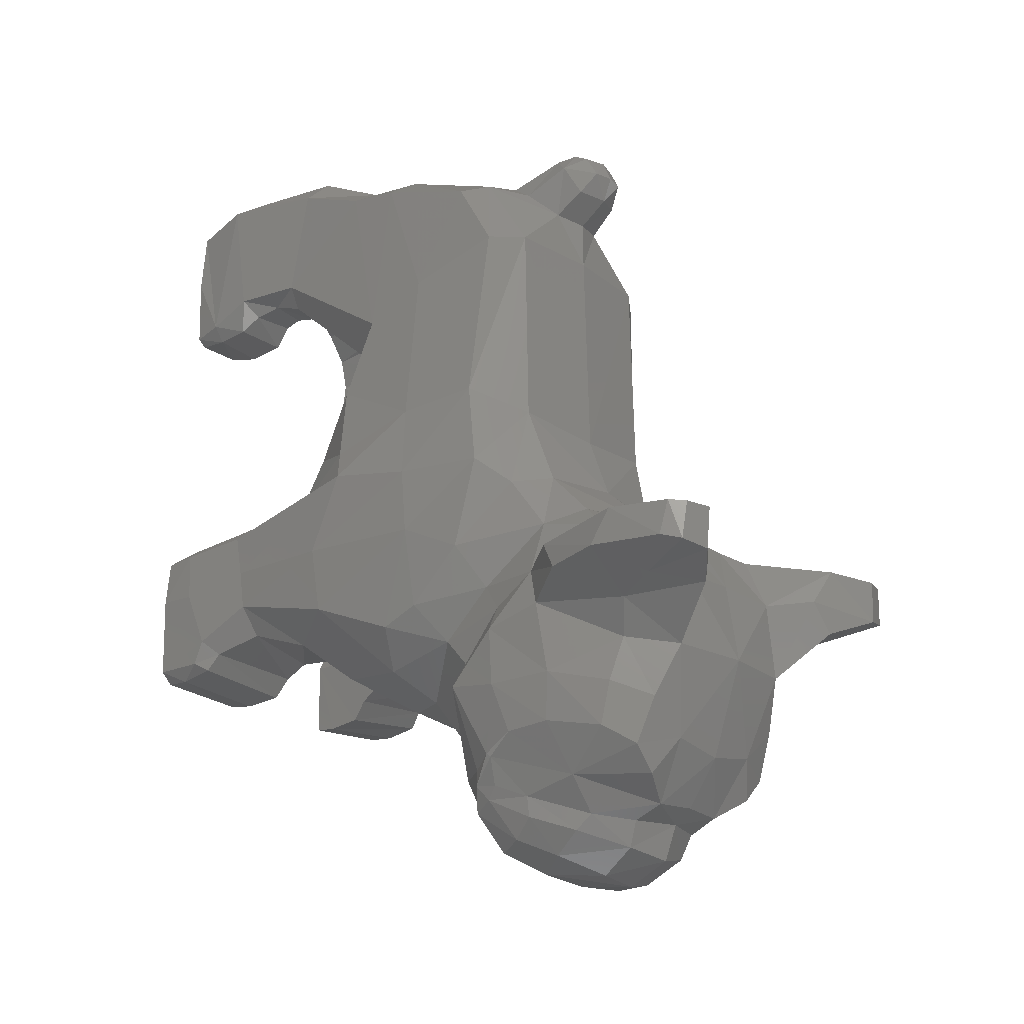
<metadata>
{"format":"stl","ext":"stl","renderer":"f3d","projection":"perspective","resolution":1024,"background":"white","views":[{"elev":-20.2,"azim":-50.4,"up":"+Z"}]}
</metadata>
<code>
# stl→obj: 402 verts, 800 faces
v 0 -0.8237 -0.2968
v -0.03212 -1.399 -0.2712
v 0.03212 -1.399 -0.2712
v 0.1794 -1.197 -0.05176
v -0.1794 -1.197 -0.05176
v -0.2069 -1.066 0.1128
v 0.2069 -1.066 0.1128
v 0 -0.6456 1.015
v 0.08908 -0.9912 0.929
v -0.08908 -0.9912 0.929
v 0.1984 -1.063 0.7811
v -0.1984 -1.063 0.7811
v 0.1597 -1.081 0.6395
v -0.1597 -1.081 0.6395
v 0.1184 -1.527 -0.8826
v 0.2094 -1.376 -0.9019
v 0.2912 -1.381 -0.8156
v 0.211 -1.568 -0.8265
v 0.3309 -1.503 -0.7151
v 0.275 -1.571 -0.763
v 0.3778 -1.366 -0.6912
v 0.3888 -1.252 -0.7034
v 0.2999 -1.24 -0.8536
v 0.3381 -1.165 -0.822
v 0.3693 -1.176 -0.7534
v -0.2094 -1.376 -0.9019
v -0.1184 -1.527 -0.8826
v -0.2912 -1.381 -0.8156
v -0.211 -1.568 -0.8265
v -0.3309 -1.503 -0.7151
v -0.275 -1.571 -0.763
v -0.3778 -1.366 -0.6912
v -0.3888 -1.252 -0.7034
v -0.2999 -1.24 -0.8536
v -0.3693 -1.176 -0.7534
v -0.3381 -1.165 -0.822
v 0 -1.535 -0.8764
v 0 -1.617 -0.7569
v -0.1501 -1.615 -0.7314
v 0 -1.7 -0.5128
v 0.1501 -1.615 -0.7314
v 0 -1.454 -1.002
v 0 -1.487 -0.9131
v -0.1106 -1.424 -0.9796
v -0.122 -1.451 -0.9148
v -0.09068 -1.329 -1.037
v 0 -1.342 -1.055
v 0.1106 -1.424 -0.9796
v 0.122 -1.451 -0.9148
v 0.09068 -1.329 -1.037
v -0.3386 -1.103 -0.8156
v -0.3273 -1.136 -0.8542
v -0.3026 -1.077 -0.8783
v -0.267 -1.178 -0.9526
v -0.2887 -1.238 -0.9049
v -0.202 -1.261 -0.9938
v -0.2211 -1.337 -0.9407
v -0.2343 -1.11 -0.9756
v -0.1549 -1.186 -1.028
v 0 -1.18 -1.036
v 0.3386 -1.103 -0.8156
v 0.3273 -1.136 -0.8542
v 0.3026 -1.077 -0.8783
v 0.267 -1.178 -0.9526
v 0.2887 -1.238 -0.9049
v 0.202 -1.261 -0.9938
v 0.2211 -1.337 -0.9407
v 0.1549 -1.186 -1.028
v 0.2343 -1.11 -0.9756
v 0.3586 -1.601 -0.4083
v 0.2168 -1.672 -0.5108
v 0.3031 -1.557 -0.491
v 0.4039 -1.355 -0.3858
v 0.486 -1.475 -0.3356
v 0.2594 -1.617 -0.6452
v 0.3269 -1.529 -0.6037
v 0.3908 -1.38 -0.5685
v 0.4164 -1.218 -0.5792
v 0.3678 -1.161 -0.7436
v 0.3238 -1.093 -0.77
v 0.4024 -1.073 -0.5594
v 0.4155 -1.209 -0.4298
v 0.2633 -1.049 -0.8508
v 0.1802 -1.074 -0.9593
v 0.5178 -1.619 -0.3203
v 0.4922 -1.809 -0.3274
v 0.4017 -1.708 -0.3764
v 0.4639 -1.856 -0.34
v 0.2903 -1.802 -0.394
v 0.3906 -1.878 -0.3521
v 0.2478 -1.783 -0.3102
v 0.1743 -1.679 -0.3199
v 0.2953 -1.813 -0.2219
v 0.1937 -1.606 -0.18
v 0.3849 -1.884 -0.2442
v 0.4513 -1.864 -0.2425
v 0.4796 -1.827 -0.2383
v 0.5091 -1.67 -0.2312
v 0.4652 -1.43 -0.2627
v 0.3585 -1.302 -0.2783
v 0.3424 -1.175 -0.3485
v 0.3213 -1.048 -0.4739
v 0.3858 -1.683 -0.1989
v 0.3599 -1.515 -0.1953
v 0.2701 -1.473 -0.1626
v 0 -1.668 -0.3078
v 0.1125 -1.577 -0.1645
v 0 -1.577 -0.1585
v 0.2156 -1.38 -0.08304
v 0 -1.43 -0.07484
v 0 -1.016 -0.961
v 0.1943 -0.9392 -0.6476
v 0.1977 -0.9538 -0.7576
v 0 -0.9142 -0.8112
v 0 -0.8924 -0.7054
v 0.2734 -1.279 -0.1177
v 0.3122 -1.112 -0.2705
v 0.3066 -0.9708 -0.3952
v 0.1761 -0.8162 -0.5118
v 0 -0.7663 -0.5488
v 0.2153 -1.266 0.03296
v 0.2482 -1.207 0.2318
v 0 -1.29 0.04664
v 0 -1.229 0.2098
v 0.2463 -1.195 0.7755
v 0 -1.214 0.7773
v 0.3372 -1.136 0.7615
v 0.3792 -1.102 0.2896
v 0.3094 -1.196 0.01188
v 0.3842 -1.061 -0.16
v 0 -0.7224 -0.533
v 0.1362 -0.714 -0.5154
v 0.3133 -0.7803 -0.4462
v 0.4495 -0.6181 -0.2664
v 0.2894 -0.601 -0.4314
v 0.361 -0.474 -0.3236
v 0.3845 -1.128 0.07488
v 0.4355 -0.9097 0.0746
v 0.4602 -0.6874 0.1086
v 0.4049 -0.8909 0.268
v 0.4221 -0.6564 0.193
v 0.4001 -0.6555 0.3864
v 0.3934 -0.3168 -0.2726
v 0.4304 -0.201 -0.3144
v 0.4522 -0.3152 -0.198
v 0.4725 -0.1719 -0.28
v 0.439 -0.1664 -0.3584
v 0.4658 -0.1377 -0.3392
v 0.4653 0 -0.3396
v 0.4375 -0.06912 -0.375
v 0.4329 0 -0.3707
v 0.409 -0.2669 0.05004
v 0.3506 -0.4437 0.1044
v 0.4522 -0.2782 0.01428
v 0.4342 -0.08548 0.02144
v 0.4651 -0.09292 -0.0036
v 0.4382 0 0.0064
v 0.4579 0 -0.00956
v 0.4332 -0.9227 -0.09676
v 0.4666 -0.6037 -0.09708
v 0.4568 -0.3036 -0.096
v 0.4742 -0.1072 -0.1323
v 0.3957 -0.9258 -0.3037
v 0.3706 -0.9005 0.677
v 0.1694 -0.1717 -0.3848
v 0.182 0 -0.1872
v 0.1771 -0.06908 -0.3949
v 0.4707 0 -0.1278
v 0.2527 0 0.0174
v 0.2464 -0.2057 0.04584
v 0.2388 0 -0.08076
v 0.2349 -0.3915 0.0666
v 0.4048 -0.8308 -0.3493
v 0.1376 -0.4152 -0.1985
v 0.1572 -0.2739 -0.2983
v 0.1518 -0.3916 -0.3061
v 0.185 0 -0.3868
v 0.0564 -0.4853 -0.2958
v 0.08012 -0.4835 -0.3641
v 0 -0.4976 -0.3107
v 0 -0.5014 -0.385
v 0.2933 -0.4619 0.2598
v 0.2804 -0.5929 0.5724
v 0.382 -0.7319 0.5955
v 0.1881 -0.5773 0.5893
v 0.2242 -0.4503 0.2527
v 0.2322 -0.4166 0.1072
v 0.1638 -0.214 -0.3334
v 0.08564 -1.188 0.9157
v 0.07428 -1.264 0.971
v 0 -1.213 0.9058
v 0 -1.293 0.9613
v 0 -1.318 1.026
v 0.05164 -1.307 1.026
v 0 -1.293 1.083
v 0.06076 -1.276 1.081
v 0.1031 -1.225 1.051
v 0.1366 -1.119 0.9821
v 0.0606 -1.234 1.104
v 0.07024 -1.18 1.099
v 0 -1.236 1.118
v 0 -1.164 1.116
v 0 -0.9826 1.078
v 0.1067 -1.045 1.039
v 0.2571 -1.07 0.978
v 0.3419 -1.033 0.9395
v 0.259 -0.7781 1.09
v 0.3581 -0.7728 1.02
v 0.2683 -0.6248 1.102
v 0.3605 -0.6294 1.042
v 0.3054 -0.4536 1.179
v 0.3759 -0.4391 1.11
v 0.1067 -0.4445 1.199
v 0.0988 -0.5735 1.132
v 0.06616 -0.635 1.117
v 0 -0.6687 1.115
v 0.3744 -0.381 0.8244
v 0.4032 -0.2023 0.8228
v 0.3979 -0.1459 1.146
v 0.4096 -0.087 0.7687
v 0.388 0 1.104
v 0.403 0 0.9363
v 0.3976 0 0.7544
v 0.2594 0 0.8142
v 0.2381 0 0.899
v 0.1282 0 1.021
v 0.1356 0 1.139
v 0.1816 0 0.9723
v 0.05684 -0.6234 1.022
v 0.0928 -0.5542 1.02
v 0.3481 -0.2406 1.173
v 0.1182 -0.2452 1.187
v 0.3285 -0.3654 0.7753
v 0.3392 -0.287 0.7988
v 0.3576 -0.2228 0.778
v 0.3769 -0.177 0.7371
v 0.3783 -0.087 0.7271
v 0.3736 0 0.7364
v 0.2404 -0.087 0.7176
v 0.2498 0 0.7362
v 0.2428 -0.1934 0.7262
v 0.2432 -0.2821 0.7919
v 0.2459 -0.2376 0.7778
v 0.2469 -0.344 0.7762
v 0.1633 -0.9749 0.9351
v 0.1181 -0.7075 0.9917
v -0.3031 -1.557 -0.491
v -0.2168 -1.672 -0.5108
v -0.3586 -1.601 -0.4083
v -0.486 -1.475 -0.3356
v -0.4039 -1.355 -0.3858
v -0.2594 -1.617 -0.6452
v -0.3269 -1.529 -0.6037
v -0.3908 -1.38 -0.5685
v -0.4164 -1.218 -0.5792
v -0.3238 -1.093 -0.77
v -0.3678 -1.161 -0.7436
v -0.4024 -1.073 -0.5594
v -0.4155 -1.209 -0.4298
v -0.2633 -1.049 -0.8508
v -0.1802 -1.074 -0.9593
v -0.4017 -1.708 -0.3764
v -0.4922 -1.809 -0.3274
v -0.5178 -1.619 -0.3203
v -0.4639 -1.856 -0.34
v -0.3906 -1.878 -0.3521
v -0.2903 -1.802 -0.394
v -0.2478 -1.783 -0.3102
v -0.1743 -1.679 -0.3199
v -0.1937 -1.606 -0.18
v -0.2953 -1.813 -0.2219
v -0.4513 -1.864 -0.2425
v -0.3849 -1.884 -0.2442
v -0.4796 -1.827 -0.2383
v -0.5091 -1.67 -0.2312
v -0.4652 -1.43 -0.2627
v -0.3585 -1.302 -0.2783
v -0.3424 -1.175 -0.3485
v -0.3213 -1.048 -0.4739
v -0.3858 -1.683 -0.1989
v -0.3599 -1.515 -0.1953
v -0.2701 -1.473 -0.1626
v -0.1125 -1.577 -0.1645
v -0.2156 -1.38 -0.08304
v -0.1943 -0.9392 -0.6476
v -0.1977 -0.9538 -0.7576
v -0.3122 -1.112 -0.2705
v -0.2734 -1.279 -0.1177
v -0.3066 -0.9708 -0.3952
v -0.1761 -0.8162 -0.5118
v -0.2482 -1.207 0.2318
v -0.2153 -1.266 0.03296
v -0.2463 -1.195 0.7755
v -0.3792 -1.102 0.2896
v -0.3372 -1.136 0.7615
v -0.3094 -1.196 0.01188
v -0.3842 -1.061 -0.16
v -0.1362 -0.714 -0.5154
v -0.3133 -0.7803 -0.4462
v -0.2894 -0.601 -0.4314
v -0.4495 -0.6181 -0.2664
v -0.361 -0.474 -0.3236
v -0.3845 -1.128 0.07488
v -0.4049 -0.8909 0.268
v -0.4602 -0.6874 0.1086
v -0.4355 -0.9097 0.0746
v -0.4221 -0.6564 0.193
v -0.4001 -0.6555 0.3864
v -0.4522 -0.3152 -0.198
v -0.4304 -0.201 -0.3144
v -0.3934 -0.3168 -0.2726
v -0.4725 -0.1719 -0.28
v -0.4658 -0.1377 -0.3392
v -0.439 -0.1664 -0.3584
v -0.4329 0 -0.3707
v -0.4375 -0.06912 -0.375
v -0.4653 0 -0.3396
v -0.4522 -0.2782 0.01428
v -0.3506 -0.4437 0.1044
v -0.409 -0.2669 0.05004
v -0.4651 -0.09292 -0.0036
v -0.4342 -0.08548 0.02144
v -0.4579 0 -0.00956
v -0.4382 0 0.0064
v -0.4332 -0.9227 -0.09676
v -0.4666 -0.6037 -0.09708
v -0.4742 -0.1072 -0.1323
v -0.4568 -0.3036 -0.096
v -0.3957 -0.9258 -0.3037
v -0.3706 -0.9005 0.677
v -0.1771 -0.06908 -0.3949
v -0.182 0 -0.1872
v -0.1694 -0.1717 -0.3848
v -0.4707 0 -0.1278
v -0.2527 0 0.0174
v -0.2464 -0.2057 0.04584
v -0.2388 0 -0.08076
v -0.2349 -0.3915 0.0666
v -0.4048 -0.8308 -0.3493
v -0.1376 -0.4152 -0.1985
v -0.1518 -0.3916 -0.3061
v -0.1572 -0.2739 -0.2983
v -0.185 0 -0.3868
v -0.0564 -0.4853 -0.2958
v -0.08012 -0.4835 -0.3641
v -0.2933 -0.4619 0.2598
v -0.2804 -0.5929 0.5724
v -0.382 -0.7319 0.5955
v -0.2242 -0.4503 0.2527
v -0.1881 -0.5773 0.5893
v -0.2322 -0.4166 0.1072
v -0.1638 -0.214 -0.3334
v -0.07428 -1.264 0.971
v -0.08564 -1.188 0.9157
v -0.05164 -1.307 1.026
v -0.06076 -1.276 1.081
v -0.1031 -1.225 1.051
v -0.1366 -1.119 0.9821
v -0.0606 -1.234 1.104
v -0.07024 -1.18 1.099
v -0.1067 -1.045 1.039
v -0.2571 -1.07 0.978
v -0.3419 -1.033 0.9395
v -0.259 -0.7781 1.09
v -0.3581 -0.7728 1.02
v -0.3605 -0.6294 1.042
v -0.2683 -0.6248 1.102
v -0.3759 -0.4391 1.11
v -0.3054 -0.4536 1.179
v -0.0988 -0.5735 1.132
v -0.1067 -0.4445 1.199
v -0.06616 -0.635 1.117
v -0.4032 -0.2023 0.8228
v -0.3744 -0.381 0.8244
v -0.3979 -0.1459 1.146
v -0.388 0 1.104
v -0.4096 -0.087 0.7687
v -0.403 0 0.9363
v -0.3976 0 0.7544
v -0.2594 0 0.8142
v -0.2381 0 0.899
v -0.1816 0 0.9723
v -0.1356 0 1.139
v -0.1282 0 1.021
v -0.05684 -0.6234 1.022
v -0.0928 -0.5542 1.02
v -0.1182 -0.2452 1.187
v -0.3481 -0.2406 1.173
v -0.3285 -0.3654 0.7753
v -0.3392 -0.287 0.7988
v -0.3576 -0.2228 0.778
v -0.3769 -0.177 0.7371
v -0.3783 -0.087 0.7271
v -0.3736 0 0.7364
v -0.2498 0 0.7362
v -0.2404 -0.087 0.7176
v -0.2428 -0.1934 0.7262
v -0.2459 -0.2376 0.7778
v -0.2432 -0.2821 0.7919
v -0.2469 -0.344 0.7762
v -0.1633 -0.9749 0.9351
v -0.1181 -0.7075 0.9917
f 1 2 3
f 4 5 6
f 6 7 4
f 4 3 2
f 2 5 4
f 8 9 10
f 11 12 10
f 10 9 11
f 12 11 13
f 13 14 12
f 14 13 7
f 7 6 14
f 15 16 17
f 18 15 17
f 17 19 20
f 19 17 21
f 21 17 22
f 17 16 23
f 24 25 23
f 18 17 20
f 17 25 22
f 17 23 25
f 26 27 28
f 27 29 28
f 30 28 31
f 28 30 32
f 28 32 33
f 26 28 34
f 35 36 34
f 28 29 31
f 35 28 33
f 34 28 35
f 37 38 27
f 27 38 39
f 38 40 39
f 41 38 15
f 15 38 37
f 38 41 40
f 42 43 44
f 44 43 45
f 46 47 42
f 42 44 46
f 48 49 43
f 43 42 48
f 47 50 42
f 48 42 50
f 35 51 36
f 52 36 51
f 53 52 51
f 53 54 52
f 52 54 55
f 56 57 55
f 55 54 56
f 56 46 44
f 44 57 56
f 58 59 54
f 54 59 56
f 53 58 54
f 60 47 59
f 47 46 59
f 59 46 56
f 61 25 24
f 24 62 61
f 62 63 61
f 64 63 62
f 64 62 65
f 66 64 65
f 65 67 66
f 66 67 48
f 48 50 66
f 68 69 64
f 68 64 66
f 69 63 64
f 47 60 68
f 50 47 68
f 50 68 66
f 15 49 16
f 70 71 72
f 73 74 70
f 70 72 73
f 20 19 75
f 75 19 76
f 77 76 19
f 19 21 77
f 21 22 78
f 78 77 21
f 41 15 18
f 79 61 80
f 22 79 78
f 80 81 79
f 79 81 78
f 49 15 43
f 43 15 37
f 40 41 71
f 18 20 41
f 41 20 75
f 78 81 82
f 78 82 77
f 77 82 73
f 73 72 77
f 77 72 76
f 76 72 75
f 75 72 71
f 71 41 75
f 80 61 83
f 83 61 63
f 84 83 69
f 69 83 63
f 68 84 69
f 16 67 23
f 23 67 65
f 65 62 23
f 23 62 24
f 67 16 48
f 48 16 49
f 85 86 87
f 87 86 88
f 89 87 90
f 90 87 88
f 85 87 70
f 70 74 85
f 89 71 70
f 70 87 89
f 71 89 91
f 91 92 71
f 89 90 91
f 93 94 92
f 92 91 93
f 95 90 96
f 96 90 88
f 96 88 97
f 97 88 86
f 97 86 98
f 98 86 85
f 98 85 99
f 99 85 74
f 73 100 74
f 74 100 99
f 101 100 82
f 82 100 73
f 101 82 102
f 102 82 81
f 91 90 93
f 93 90 95
f 96 97 103
f 103 97 98
f 103 98 104
f 104 98 99
f 105 104 100
f 100 104 99
f 105 94 104
f 71 92 40
f 40 92 106
f 92 94 107
f 92 107 106
f 106 107 108
f 94 105 107
f 107 105 109
f 109 110 107
f 107 110 108
f 68 60 111
f 111 84 68
f 102 81 112
f 112 81 113
f 114 115 113
f 113 115 112
f 113 84 114
f 114 84 111
f 83 84 113
f 81 80 113
f 113 80 83
f 116 100 117
f 117 100 101
f 117 101 118
f 118 101 102
f 118 102 119
f 119 102 112
f 120 119 115
f 115 119 112
f 109 105 116
f 116 105 100
f 93 95 103
f 103 95 96
f 93 103 94
f 94 103 104
f 25 79 22
f 79 25 61
f 121 122 123
f 123 122 124
f 109 121 110
f 110 121 123
f 124 122 125
f 125 126 124
f 127 125 128
f 128 125 122
f 109 116 121
f 121 116 129
f 129 116 130
f 130 116 117
f 131 132 120
f 120 132 119
f 119 132 133
f 134 133 135
f 135 133 132
f 134 135 136
f 129 122 121
f 129 130 137
f 128 122 137
f 137 122 129
f 138 139 140
f 140 139 141
f 140 141 142
f 143 144 145
f 145 144 146
f 147 148 144
f 144 148 146
f 149 150 151
f 152 153 154
f 155 152 156
f 156 152 154
f 157 155 158
f 158 155 156
f 143 145 136
f 136 145 134
f 130 159 137
f 137 159 138
f 139 138 160
f 160 138 159
f 161 162 154
f 154 162 156
f 160 161 139
f 139 161 154
f 134 145 160
f 160 145 161
f 162 161 146
f 146 161 145
f 130 117 163
f 163 117 118
f 137 138 128
f 128 138 140
f 140 164 127
f 127 128 140
f 165 166 167
f 149 148 150
f 150 148 147
f 148 149 146
f 146 149 162
f 149 168 162
f 158 156 168
f 168 156 162
f 169 155 157
f 152 155 170
f 170 155 169
f 169 171 170
f 172 170 171
f 133 173 118
f 118 173 163
f 134 173 133
f 166 174 171
f 171 174 4
f 130 163 159
f 159 163 173
f 160 159 134
f 134 159 173
f 158 171 169
f 175 176 174
f 177 167 166
f 174 176 178
f 178 176 179
f 178 179 180
f 180 179 181
f 139 153 141
f 141 153 182
f 142 141 182
f 182 183 142
f 142 183 184
f 185 183 186
f 186 183 182
f 186 182 187
f 187 182 153
f 170 172 152
f 187 153 172
f 172 153 152
f 168 166 171
f 149 151 177
f 167 177 150
f 150 177 151
f 165 167 147
f 147 167 150
f 188 165 144
f 144 165 147
f 175 188 143
f 143 188 144
f 143 136 175
f 175 136 176
f 179 176 135
f 135 176 136
f 179 132 181
f 181 132 131
f 132 179 135
f 4 7 187
f 174 178 4
f 4 178 3
f 180 1 178
f 7 186 187
f 153 139 154
f 184 164 142
f 142 164 140
f 185 186 7
f 7 13 185
f 166 168 149
f 168 171 158
f 166 149 177
f 158 169 157
f 165 188 166
f 175 174 166
f 172 171 4
f 172 4 187
f 175 166 188
f 119 133 118
f 178 1 3
f 189 190 191
f 191 190 192
f 193 194 195
f 195 194 196
f 190 189 197
f 197 189 198
f 196 197 199
f 199 197 200
f 195 196 201
f 201 196 199
f 202 201 200
f 200 201 199
f 203 202 204
f 204 202 200
f 197 198 200
f 200 198 204
f 191 126 189
f 189 126 125
f 125 205 189
f 189 205 198
f 198 205 204
f 125 127 205
f 205 127 206
f 205 206 207
f 207 206 208
f 209 207 210
f 210 207 208
f 211 209 212
f 212 209 210
f 213 214 211
f 211 214 209
f 214 215 209
f 209 215 207
f 204 207 203
f 215 216 207
f 203 207 216
f 204 205 207
f 217 218 212
f 212 218 219
f 184 217 210
f 210 217 212
f 164 184 208
f 208 184 210
f 127 164 206
f 206 164 208
f 219 220 221
f 221 220 222
f 220 223 222
f 219 218 220
f 223 224 222
f 222 224 225
f 226 227 228
f 228 227 221
f 225 228 222
f 222 228 221
f 215 214 229
f 229 214 230
f 227 219 221
f 8 216 229
f 229 216 215
f 231 219 232
f 232 219 227
f 211 212 231
f 231 212 219
f 231 232 211
f 211 232 213
f 184 183 217
f 217 183 233
f 233 234 217
f 217 234 218
f 234 235 218
f 218 235 236
f 218 236 220
f 220 236 237
f 220 237 223
f 223 237 238
f 239 240 237
f 237 240 238
f 241 239 236
f 236 239 237
f 242 243 234
f 234 243 235
f 242 234 244
f 244 234 233
f 244 233 185
f 185 233 183
f 223 238 224
f 224 238 240
f 9 245 11
f 244 11 245
f 228 225 246
f 246 225 245
f 229 9 8
f 245 9 246
f 246 9 229
f 190 194 192
f 192 194 193
f 196 194 197
f 197 194 190
f 226 228 230
f 230 228 246
f 246 229 230
f 244 185 11
f 11 185 13
f 224 240 239
f 224 239 241
f 242 224 243
f 224 241 243
f 224 242 225
f 226 232 227
f 230 214 213
f 226 230 232
f 230 213 232
f 243 241 235
f 235 241 236
f 244 245 242
f 242 245 225
f 26 45 27
f 247 248 249
f 249 250 251
f 251 247 249
f 252 30 31
f 253 30 252
f 30 253 254
f 254 32 30
f 255 33 32
f 32 254 255
f 29 27 39
f 256 51 257
f 255 257 33
f 257 258 256
f 255 258 257
f 43 27 45
f 37 27 43
f 248 39 40
f 39 31 29
f 252 31 39
f 259 258 255
f 254 259 255
f 251 259 254
f 254 247 251
f 253 247 254
f 252 247 253
f 248 247 252
f 252 39 248
f 260 51 256
f 53 51 260
f 58 260 261
f 53 260 58
f 58 261 59
f 34 57 26
f 55 57 34
f 34 52 55
f 36 52 34
f 44 26 57
f 45 26 44
f 262 263 264
f 265 263 262
f 266 262 267
f 265 262 266
f 249 262 264
f 264 250 249
f 249 248 267
f 267 262 249
f 268 267 248
f 248 269 268
f 268 266 267
f 269 270 271
f 271 268 269
f 272 266 273
f 265 266 272
f 274 265 272
f 263 265 274
f 275 263 274
f 264 263 275
f 276 264 275
f 250 264 276
f 250 277 251
f 276 277 250
f 259 277 278
f 251 277 259
f 279 259 278
f 258 259 279
f 271 266 268
f 273 266 271
f 280 274 272
f 275 274 280
f 281 275 280
f 276 275 281
f 277 281 282
f 276 281 277
f 281 270 282
f 40 269 248
f 106 269 40
f 283 270 269
f 106 283 269
f 108 283 106
f 283 282 270
f 284 282 283
f 283 110 284
f 108 110 283
f 111 60 59
f 59 261 111
f 285 258 279
f 286 258 285
f 286 115 114
f 285 115 286
f 114 261 286
f 111 261 114
f 286 261 260
f 286 256 258
f 260 256 286
f 287 277 288
f 278 277 287
f 289 278 287
f 279 278 289
f 290 279 289
f 285 279 290
f 115 290 120
f 285 290 115
f 288 282 284
f 277 282 288
f 280 273 271
f 272 273 280
f 270 280 271
f 281 280 270
f 33 257 35
f 51 35 257
f 123 291 292
f 124 291 123
f 110 292 284
f 123 292 110
f 293 291 124
f 124 126 293
f 294 293 295
f 291 293 294
f 292 288 284
f 296 288 292
f 297 288 296
f 287 288 297
f 120 298 131
f 290 298 120
f 299 298 290
f 300 299 301
f 298 299 300
f 302 300 301
f 292 291 296
f 303 297 296
f 303 291 294
f 296 291 303
f 304 305 306
f 307 305 304
f 308 307 304
f 309 310 311
f 312 310 309
f 310 313 314
f 312 313 310
f 315 316 317
f 318 319 320
f 321 320 322
f 318 320 321
f 323 322 324
f 321 322 323
f 302 309 311
f 301 309 302
f 303 325 297
f 306 325 303
f 326 306 305
f 325 306 326
f 318 327 328
f 321 327 318
f 305 328 326
f 318 328 305
f 326 309 301
f 328 309 326
f 312 328 327
f 309 328 312
f 329 287 297
f 289 287 329
f 294 306 303
f 304 306 294
f 295 330 304
f 304 294 295
f 331 332 333
f 316 313 317
f 314 313 316
f 312 317 313
f 327 317 312
f 327 334 317
f 334 321 323
f 327 321 334
f 324 322 335
f 336 322 320
f 335 322 336
f 336 337 335
f 337 336 338
f 289 339 299
f 329 339 289
f 299 339 301
f 337 340 332
f 5 340 337
f 325 329 297
f 339 329 325
f 301 325 326
f 339 325 301
f 335 337 323
f 340 341 342
f 332 331 343
f 344 341 340
f 345 341 344
f 180 345 344
f 181 345 180
f 307 319 305
f 346 319 307
f 346 307 308
f 308 347 346
f 348 347 308
f 349 347 350
f 346 347 349
f 351 346 349
f 319 346 351
f 320 338 336
f 338 319 351
f 320 319 338
f 337 332 334
f 343 315 317
f 316 343 331
f 315 343 316
f 314 331 333
f 316 331 314
f 310 333 352
f 314 333 310
f 311 352 342
f 310 352 311
f 342 302 311
f 341 302 342
f 300 341 345
f 302 341 300
f 181 298 345
f 131 298 181
f 300 345 298
f 351 6 5
f 5 344 340
f 2 344 5
f 344 1 180
f 351 349 6
f 318 305 319
f 308 330 348
f 304 330 308
f 6 349 350
f 350 14 6
f 317 334 332
f 323 337 334
f 343 317 332
f 324 335 323
f 332 352 333
f 332 340 342
f 5 337 338
f 351 5 338
f 352 332 342
f 289 299 290
f 2 1 344
f 191 353 354
f 192 353 191
f 195 355 193
f 356 355 195
f 357 354 353
f 358 354 357
f 359 357 356
f 360 357 359
f 201 356 195
f 359 356 201
f 360 201 202
f 359 201 360
f 361 202 203
f 360 202 361
f 360 358 357
f 361 358 360
f 354 126 191
f 293 126 354
f 354 362 293
f 358 362 354
f 361 362 358
f 362 295 293
f 363 295 362
f 364 363 362
f 365 363 364
f 366 364 367
f 365 364 366
f 368 367 369
f 366 367 368
f 369 370 371
f 367 370 369
f 367 372 370
f 364 372 367
f 203 364 361
f 364 216 372
f 216 364 203
f 364 362 361
f 368 373 374
f 375 373 368
f 366 374 348
f 368 374 366
f 365 348 330
f 366 348 365
f 363 330 295
f 365 330 363
f 376 377 375
f 378 377 376
f 378 379 377
f 377 373 375
f 378 380 379
f 381 380 378
f 382 383 384
f 376 383 382
f 378 382 381
f 376 382 378
f 385 370 372
f 386 370 385
f 376 375 383
f 385 216 8
f 372 216 385
f 387 375 388
f 383 375 387
f 388 368 369
f 375 368 388
f 369 387 388
f 371 387 369
f 374 347 348
f 389 347 374
f 374 390 389
f 373 390 374
f 373 391 390
f 392 391 373
f 377 392 373
f 393 392 377
f 379 393 377
f 394 393 379
f 393 395 396
f 394 395 393
f 392 396 397
f 393 396 392
f 390 398 399
f 391 398 390
f 400 390 399
f 389 390 400
f 350 389 400
f 347 389 350
f 380 394 379
f 395 394 380
f 12 401 10
f 401 12 400
f 402 381 382
f 401 381 402
f 8 10 385
f 402 10 401
f 385 10 402
f 192 355 353
f 193 355 192
f 357 355 356
f 353 355 357
f 386 382 384
f 402 382 386
f 386 385 402
f 12 350 400
f 14 350 12
f 396 395 380
f 397 396 380
f 398 380 399
f 398 397 380
f 381 399 380
f 383 387 384
f 371 370 386
f 387 386 384
f 387 371 386
f 391 397 398
f 392 397 391
f 399 401 400
f 381 401 399

</code>
